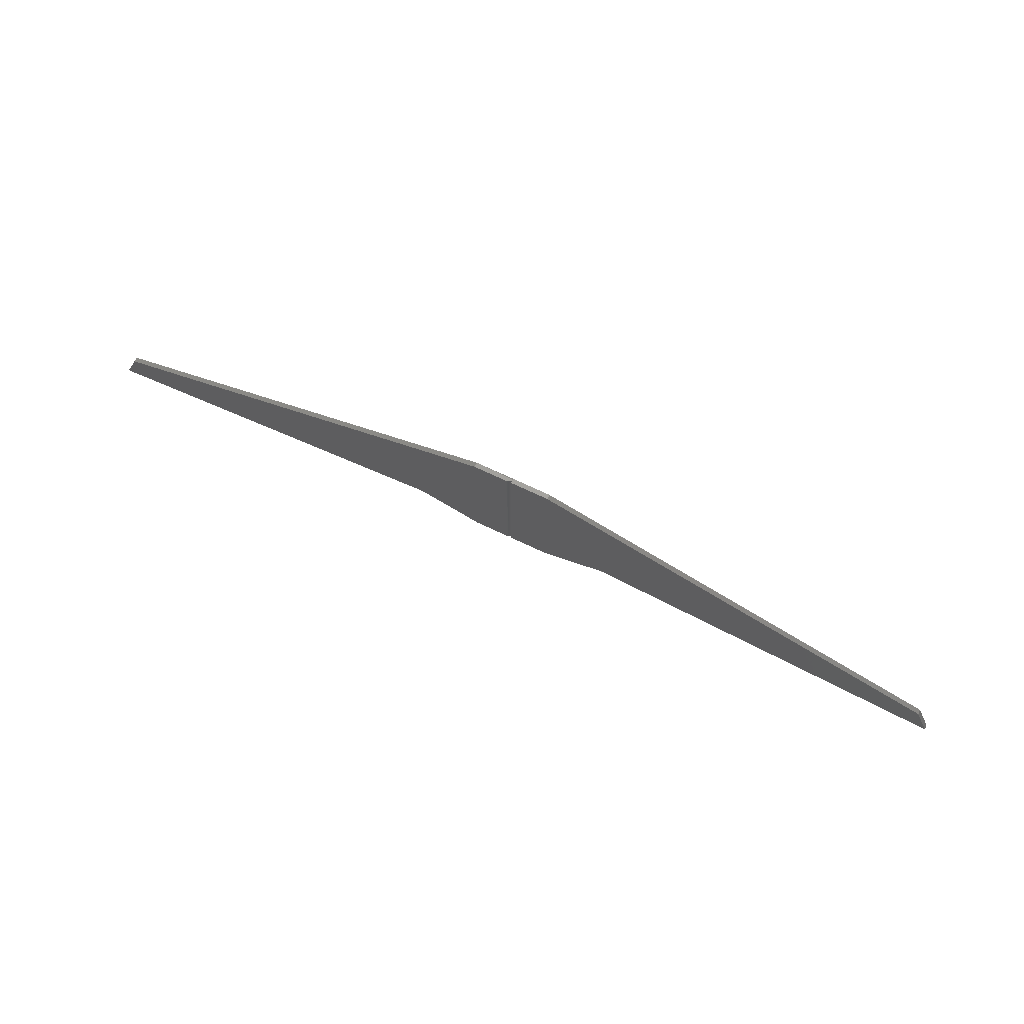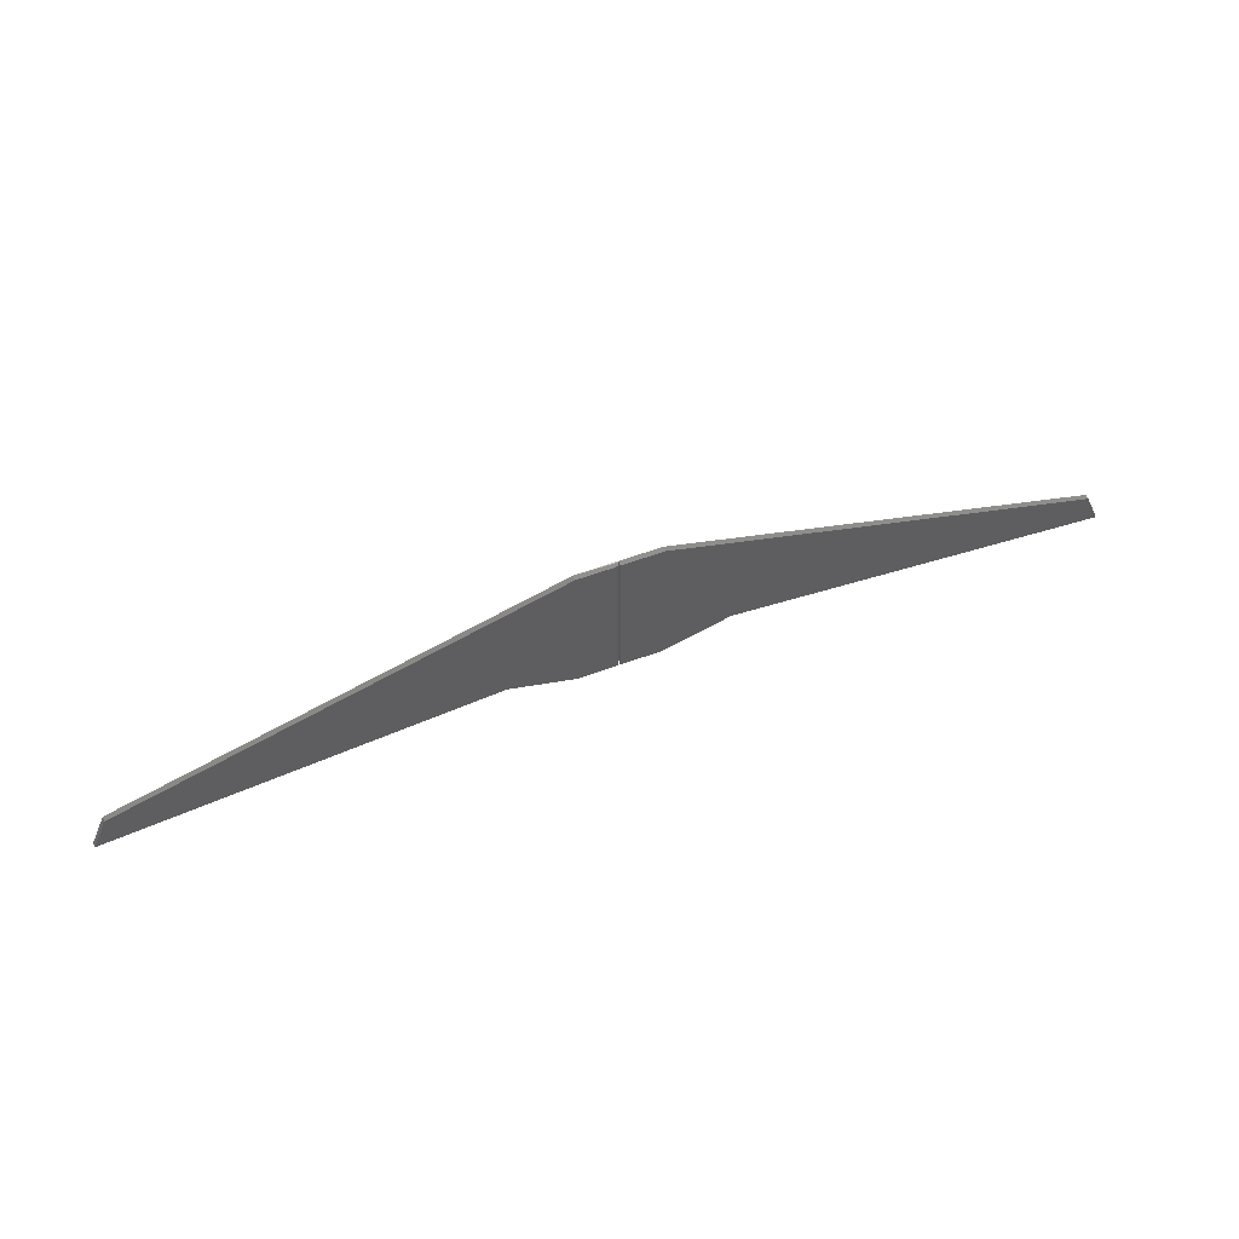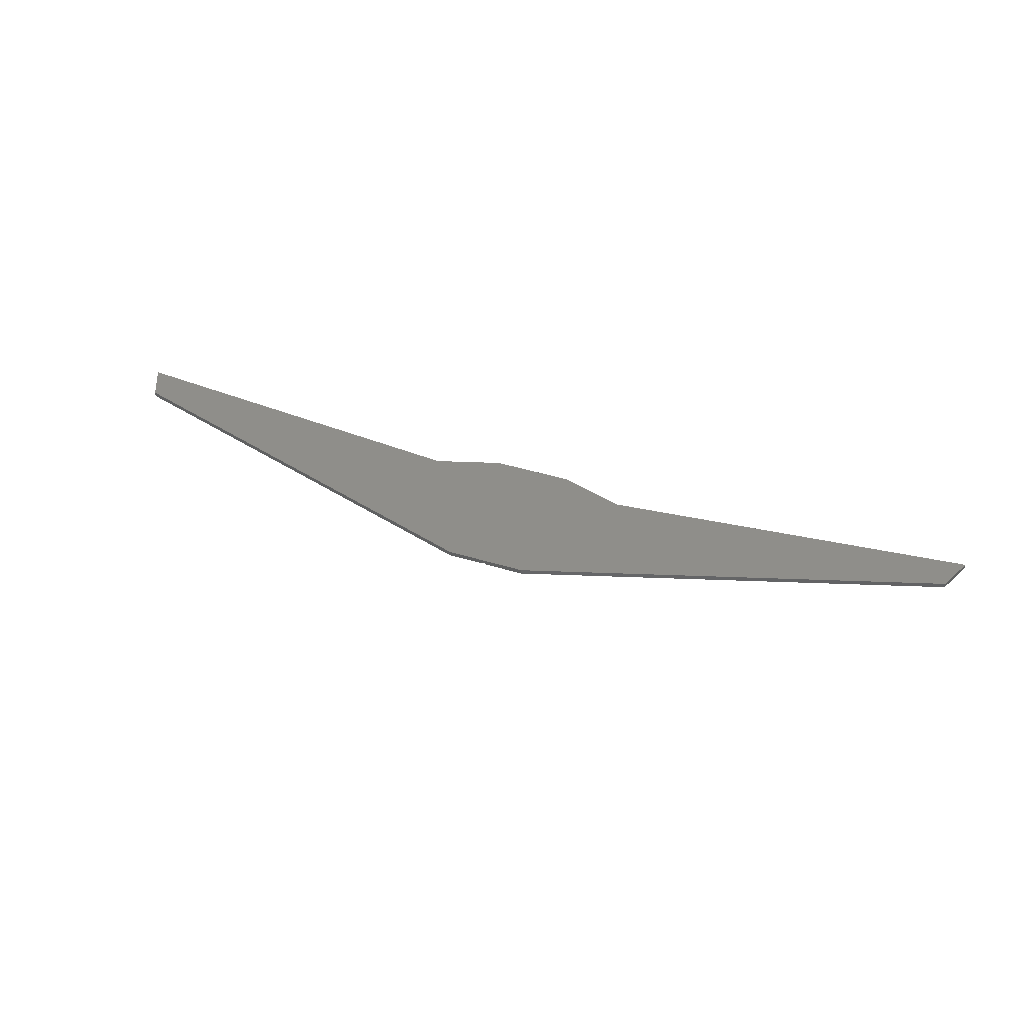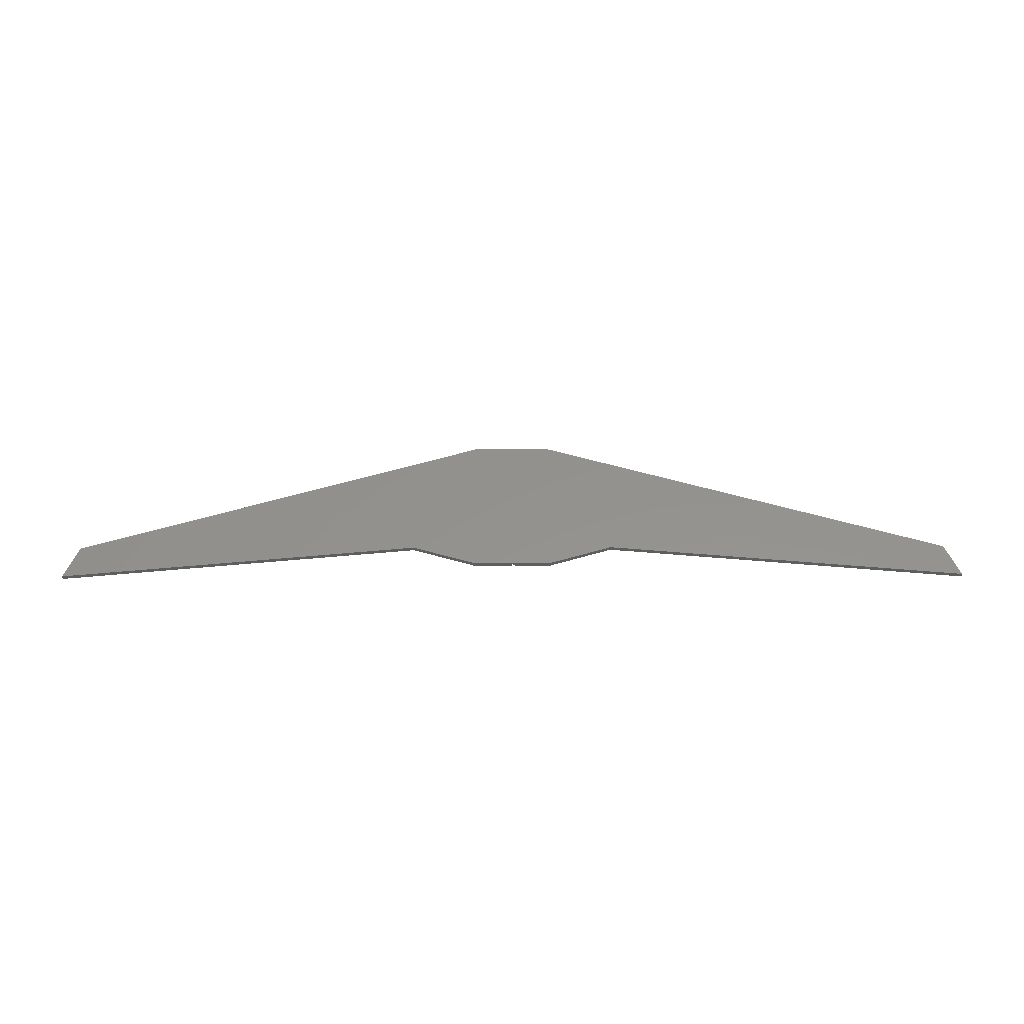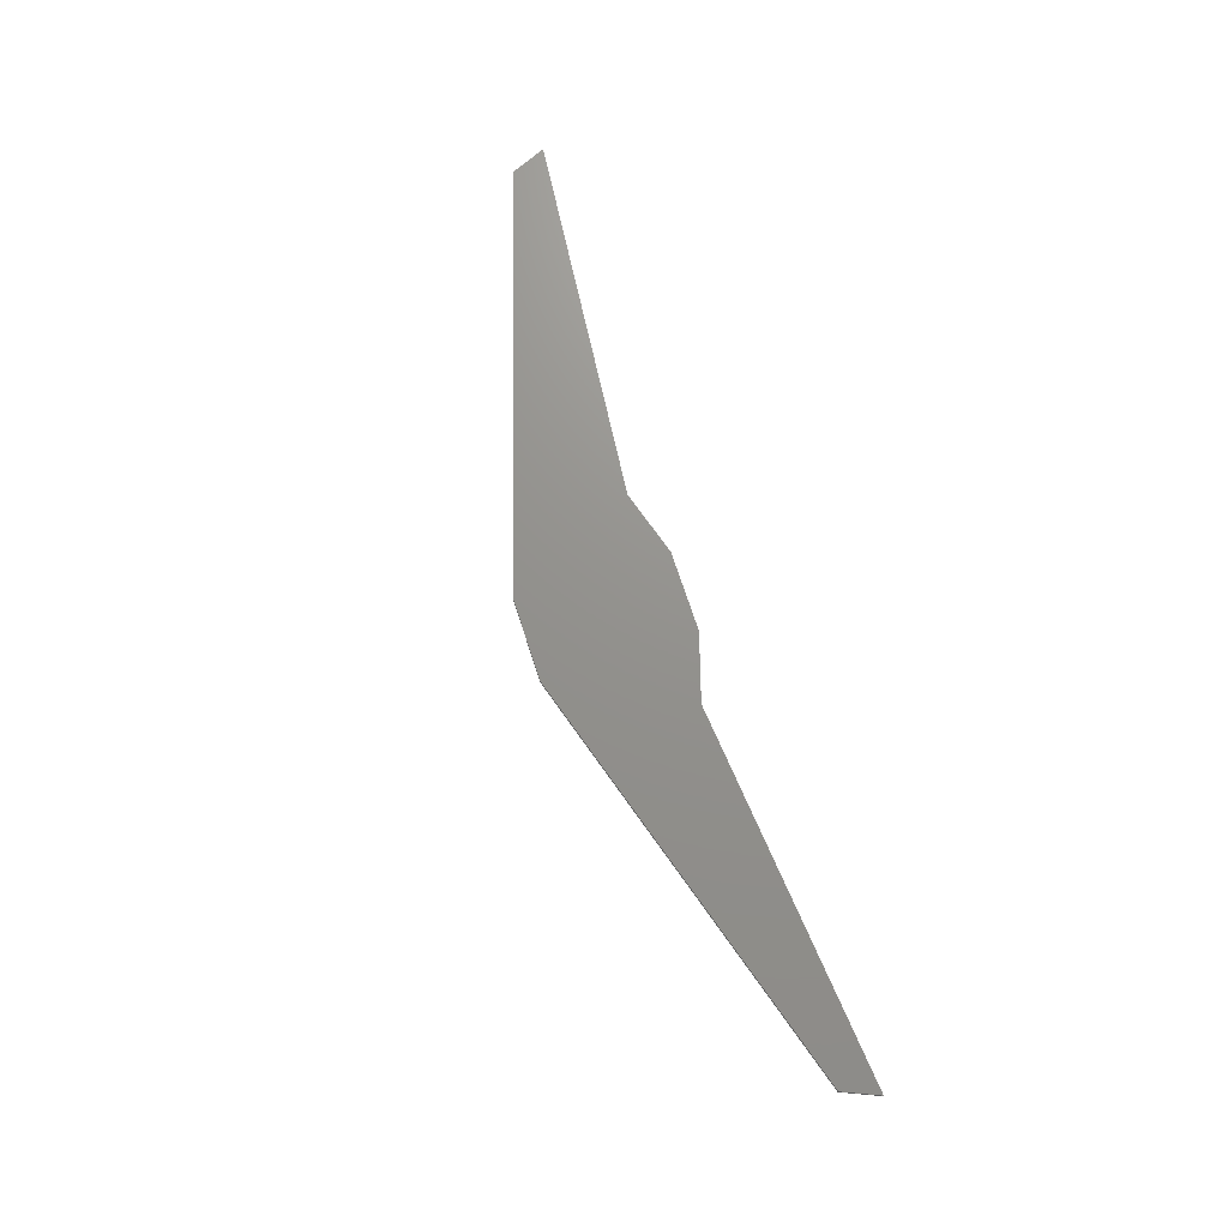
<metadata>
{"format":"stl","ext":"stl","renderer":"f3d","projection":"perspective","resolution":1024,"background":"white","views":[{"elev":68.0,"azim":-154.2,"up":"+Y"},{"elev":55.9,"azim":158.6,"up":"+Y"},{"elev":43.3,"azim":-160.2,"up":"+Z"},{"elev":55.6,"azim":-0.2,"up":"+Z"},{"elev":71.6,"azim":-108.1,"up":"+Z"}]}
</metadata>
<code>
# stl→obj: 42 verts, 80 faces
v 0.007812 0.3618 0
v 0.007812 0.125 0
v 0.006288 0.3618 0.0001501
v 0.006288 0.125 0.0001501
v 0.004823 0.3618 0.0005947
v 0.004823 0.125 0.0005947
v 0.003472 0.3618 0.001317
v 0.003472 0.125 0.001317
v 0.002288 0.3618 0.002288
v 0.002288 0.125 0.002288
v 0.001317 0.3618 0.003472
v 0.001317 0.125 0.003472
v 0.0005947 0.3618 0.004823
v 0.0005947 0.125 0.004823
v 0.0001501 0.3618 0.006288
v 0.0001501 0.125 0.006288
v 0 0.3621 0.007812
v 0 0.125 0.007812
v 0.05526 0.3618 0.007812
v 0.05526 0.3618 0
v 0.06316 0.125 0.007812
v 0.06316 0.125 0
v 0.1658 0.1566 0.007812
v 0.06316 0.3618 0.007812
v 0.7263 0.1566 0.007812
v 0.75 0.1013 0.007812
v -0.75 0.1016 0.007812
v -0.1658 0.1568 0.007812
v -0.7263 0.1568 0.007812
v -0.06316 0.3621 0.007812
v -0.06316 0.1252 0.007812
v 0 0.3621 0
v -0.06316 0.3621 0
v 0 0.1252 0
v -0.06316 0.1252 0
v -0.7263 0.1568 0
v -0.1658 0.1568 0
v -0.75 0.1016 0
v 0.06316 0.3618 0
v 0.1658 0.1566 0
v 0.7263 0.1566 0
v 0.75 0.1013 0
f 1 2 3
f 3 2 4
f 3 4 5
f 5 4 6
f 5 6 7
f 7 6 8
f 7 8 9
f 9 8 10
f 9 10 11
f 11 10 12
f 11 12 13
f 13 12 14
f 13 14 15
f 15 14 16
f 15 16 17
f 17 16 18
f 19 20 1
f 19 1 3
f 19 3 5
f 19 5 7
f 19 7 9
f 19 9 11
f 19 11 13
f 19 13 15
f 19 15 17
f 2 8 4
f 8 6 4
f 18 16 12
f 12 16 14
f 21 18 12
f 21 12 10
f 21 10 8
f 21 8 2
f 21 2 22
f 18 21 23
f 18 23 24
f 18 24 19
f 18 19 17
f 24 23 25
f 25 23 26
f 27 28 29
f 30 29 17
f 17 29 28
f 17 28 18
f 18 28 31
f 17 32 30
f 30 32 33
f 18 34 17
f 17 34 32
f 31 35 18
f 18 35 34
f 36 37 38
f 33 32 36
f 36 32 37
f 32 34 37
f 37 34 35
f 29 36 27
f 27 36 38
f 30 33 29
f 29 33 36
f 28 37 31
f 31 37 35
f 27 38 28
f 28 38 37
f 2 1 20
f 2 20 39
f 2 39 40
f 2 40 22
f 39 41 40
f 40 41 42
f 24 39 19
f 19 39 20
f 25 41 24
f 24 41 39
f 26 42 25
f 25 42 41
f 23 40 26
f 26 40 42
f 21 22 23
f 23 22 40

</code>
